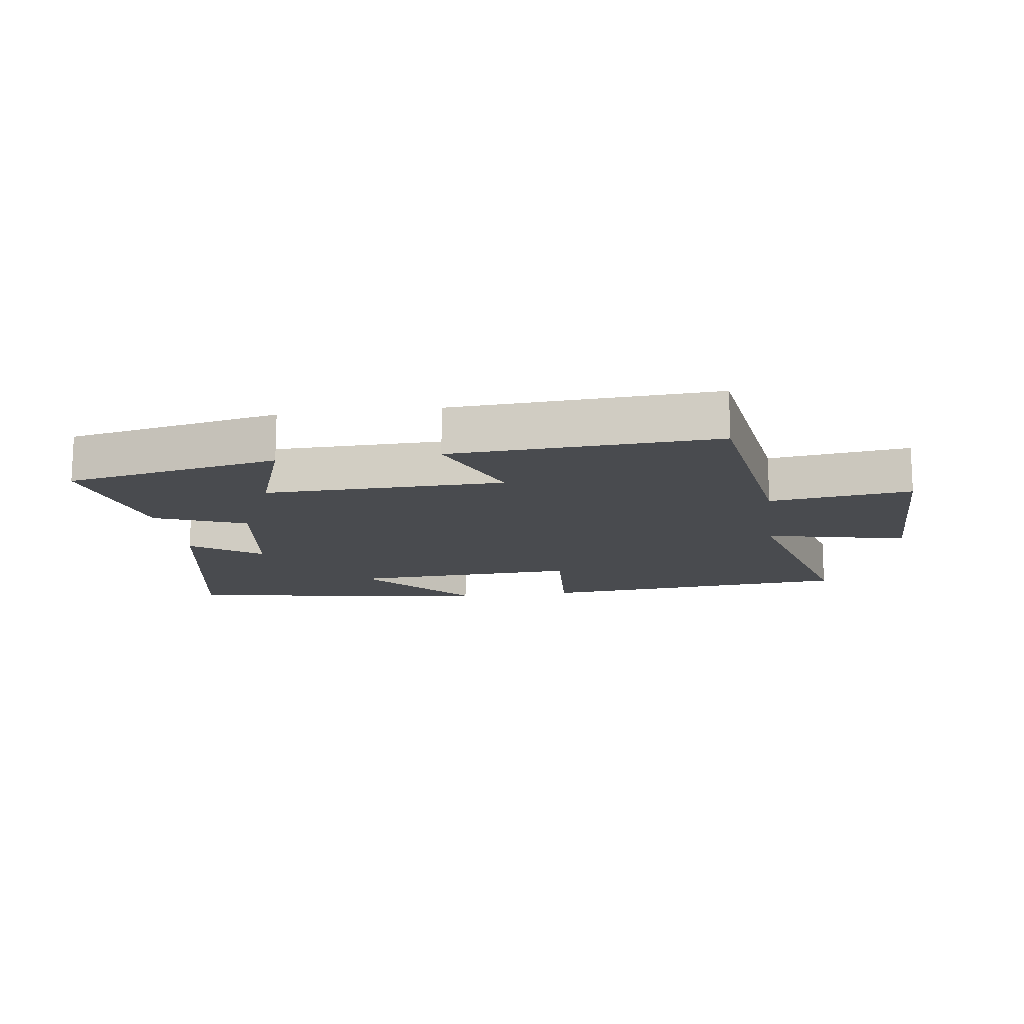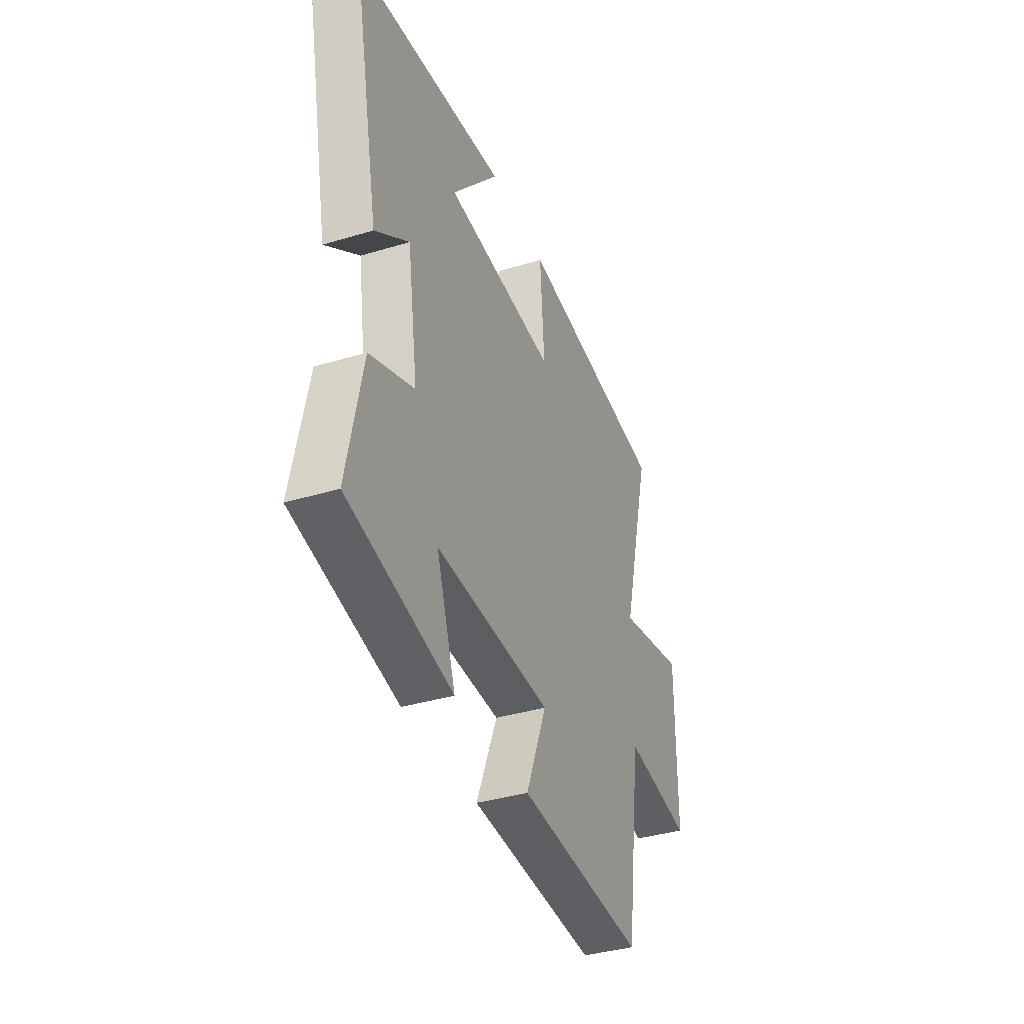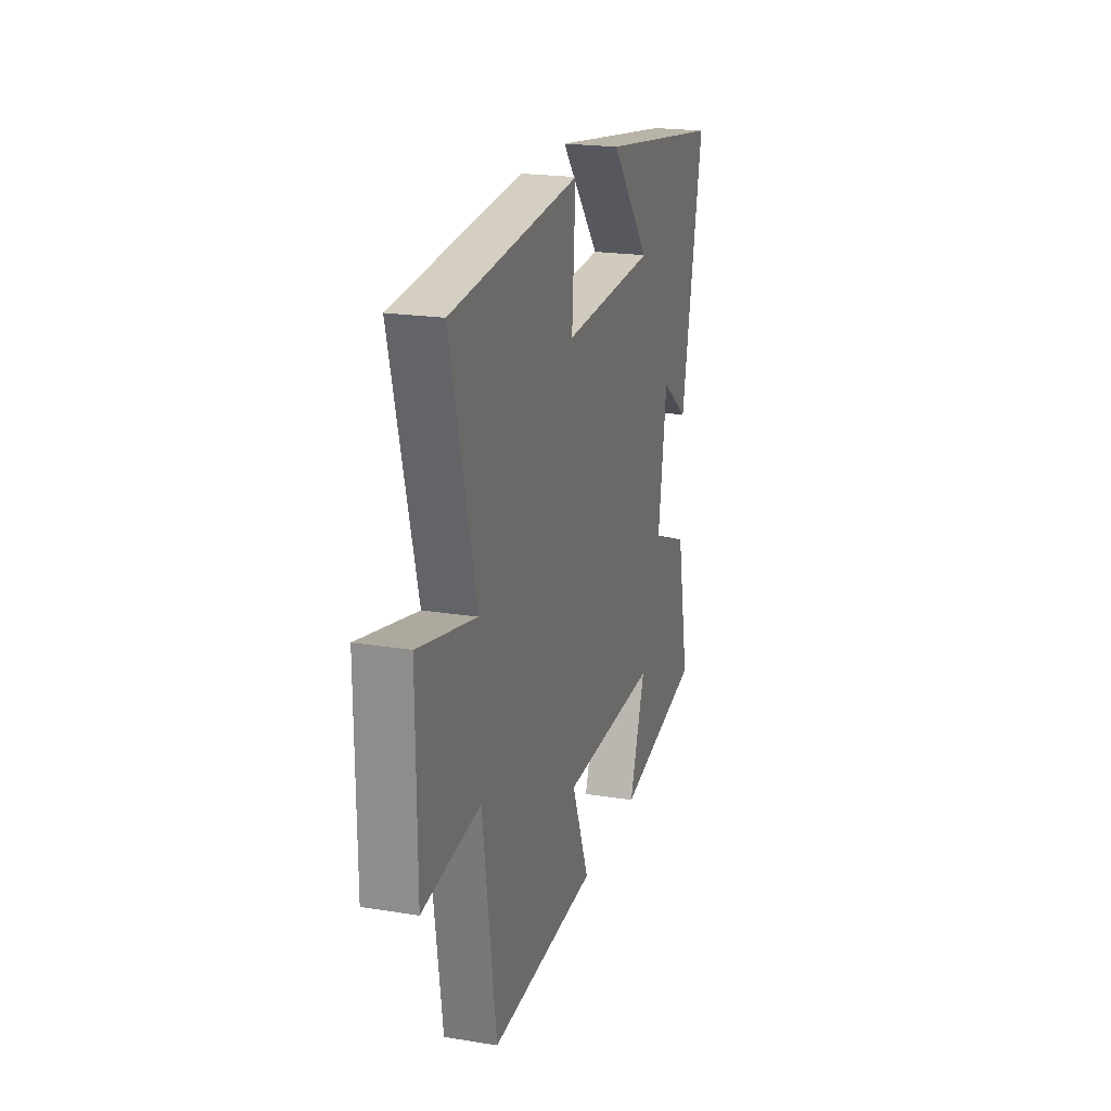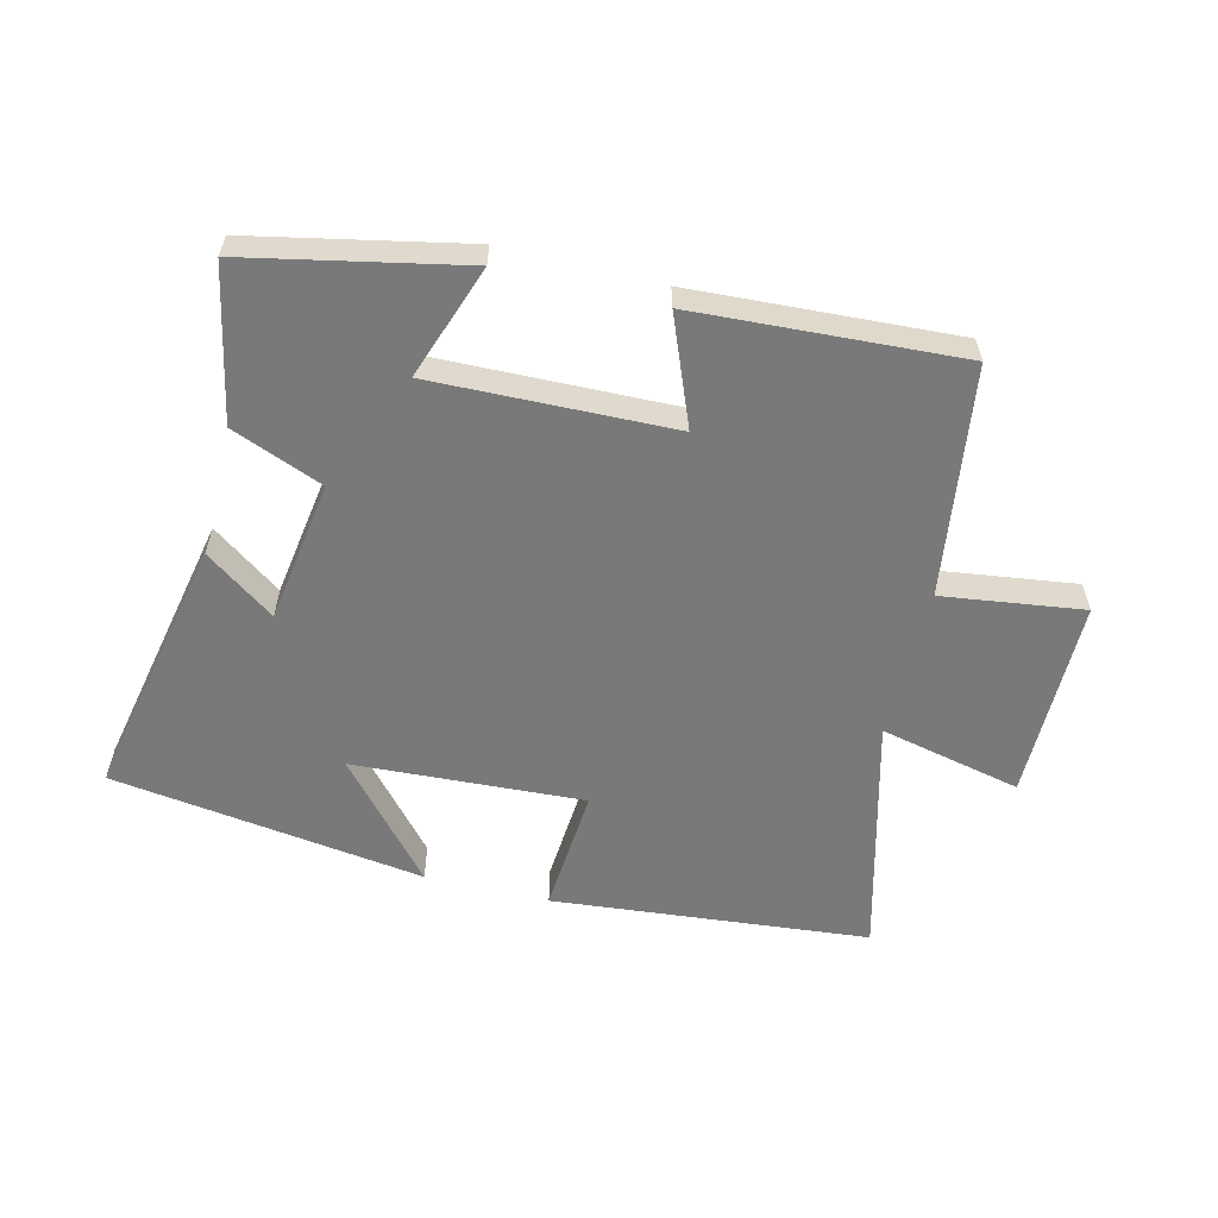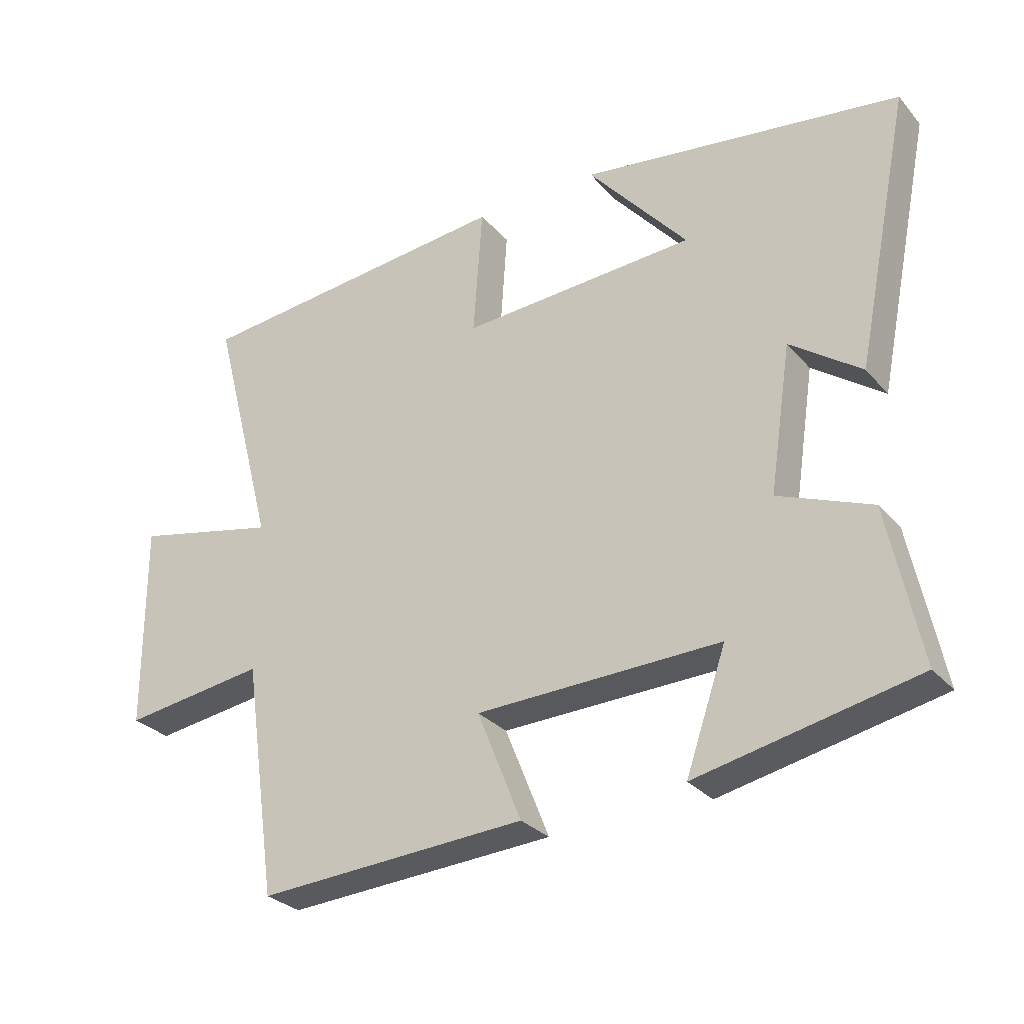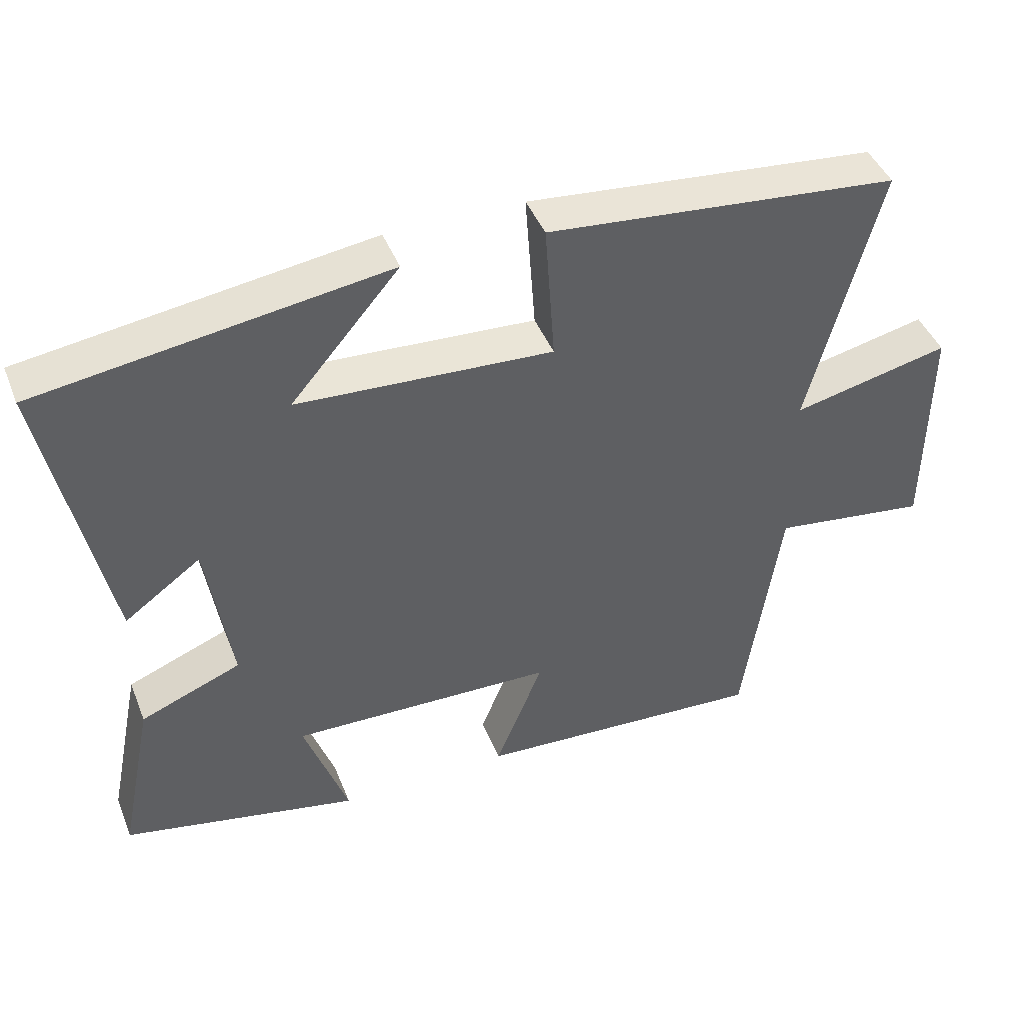
<metadata>
{"format":"obj","ext":"obj","renderer":"f3d","projection":"perspective","resolution":1024,"background":"white","views":[{"elev":-14.2,"azim":-172.2,"up":"+Y"},{"elev":-37.4,"azim":111.1,"up":"+Z"},{"elev":20.8,"azim":-73.7,"up":"+Z"},{"elev":-57.8,"azim":166.1,"up":"+Y"},{"elev":-29.2,"azim":32.5,"up":"+Z"},{"elev":44.1,"azim":159.0,"up":"+Z"}]}
</metadata>
<code>
v -0.599 0.07 0.452
v -0.101 0.07 0.5
v -0.115 0.07 0.3
v 0.247 0.07 0.32
v 0.093 0.07 0.5
v 0.585 0.07 0.43
v 0.5 0.07 0.013
v 0.391 0.07 0.092
v 0.357 0.07 -0.132
v 0.5 0.07 -0.189
v 0.549 0.07 -0.43
v 0.213 0.07 -0.5
v 0.275 0.07 -0.321
v -0.101 0.07 -0.331
v -0.033 0.07 -0.5
v -0.448 0.07 -0.524
v -0.5 0.07 -0.164
v -0.721 0.07 -0.194
v -0.723 0.07 0.124
v -0.5 0.07 0.074
v -0.599 0 0.452
v -0.101 0 0.5
v -0.115 0 0.3
v 0.247 0 0.32
v 0.093 0 0.5
v 0.585 0 0.43
v 0.5 0 0.013
v 0.391 0 0.092
v 0.357 0 -0.132
v 0.5 0 -0.189
v 0.549 0 -0.43
v 0.213 0 -0.5
v 0.275 0 -0.321
v -0.101 0 -0.331
v -0.033 0 -0.5
v -0.448 0 -0.524
v -0.5 0 -0.164
v -0.721 0 -0.194
v -0.723 0 0.124
v -0.5 0 0.074
f 17 18 19 20
f 16 17 20
f 15 16 20
f 14 15 20
f 13 14 20 1
f 11 12 13
f 10 11 13
f 9 10 13
f 8 9 13 1
f 6 7 8
f 4 5 6
f 4 6 8
f 3 4 8
f 1 2 3
f 1 3 8
f 40 39 38 37
f 40 37 36
f 40 36 35
f 40 35 34
f 21 40 34 33
f 33 32 31
f 33 31 30
f 33 30 29
f 21 33 29 28
f 28 27 26
f 26 25 24
f 28 26 24
f 28 24 23
f 23 22 21
f 28 23 21
f 1 21 22 2
f 2 22 23 3
f 3 23 24 4
f 4 24 25 5
f 5 25 26 6
f 6 26 27 7
f 7 27 28 8
f 8 28 29 9
f 9 29 30 10
f 10 30 31 11
f 11 31 32 12
f 12 32 33 13
f 13 33 34 14
f 14 34 35 15
f 15 35 36 16
f 16 36 37 17
f 17 37 38 18
f 18 38 39 19
f 19 39 40 20
f 20 40 21 1

</code>
